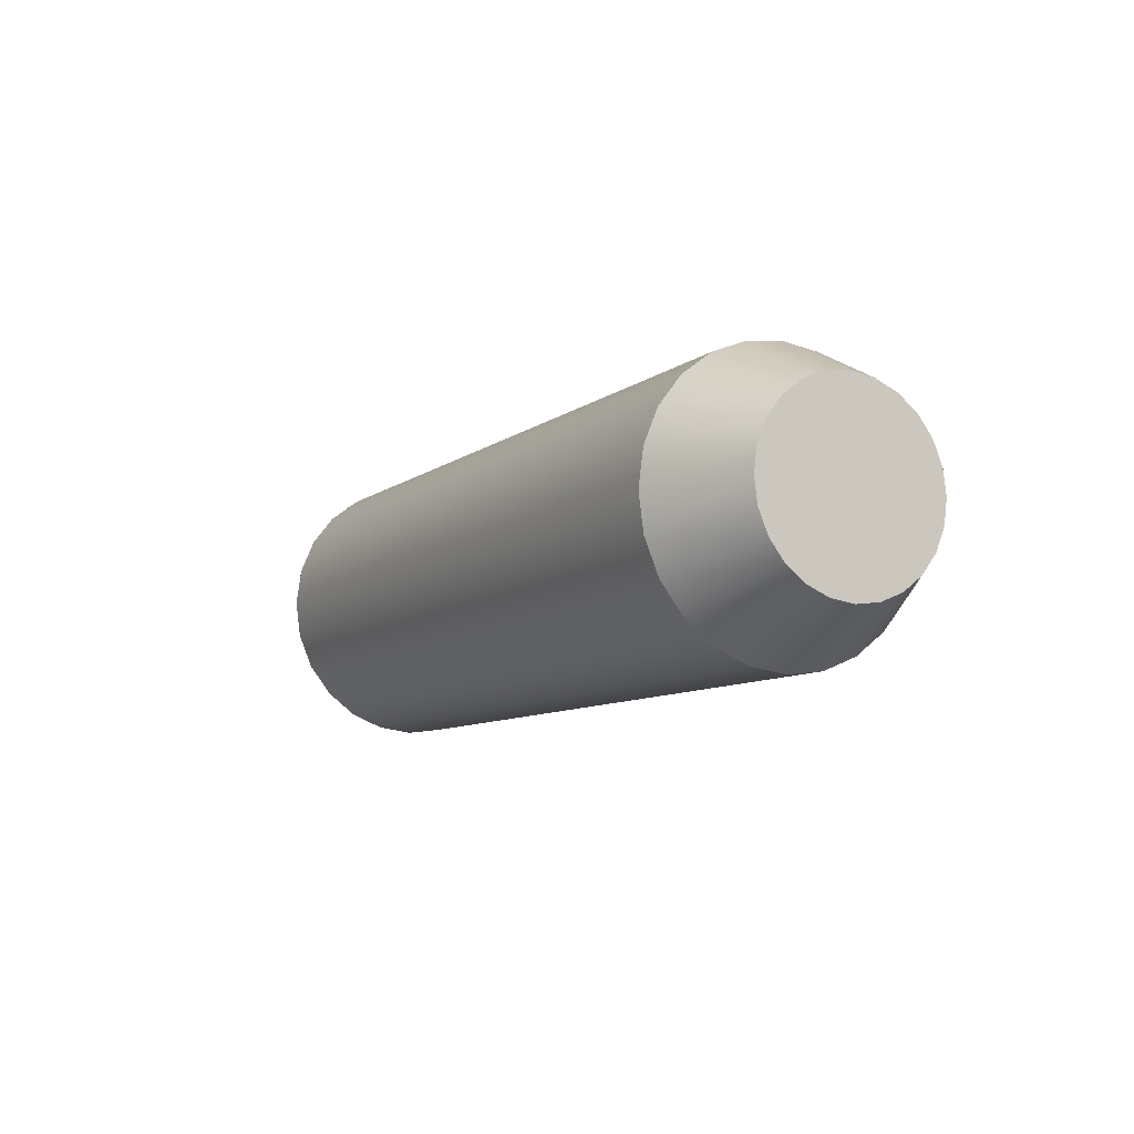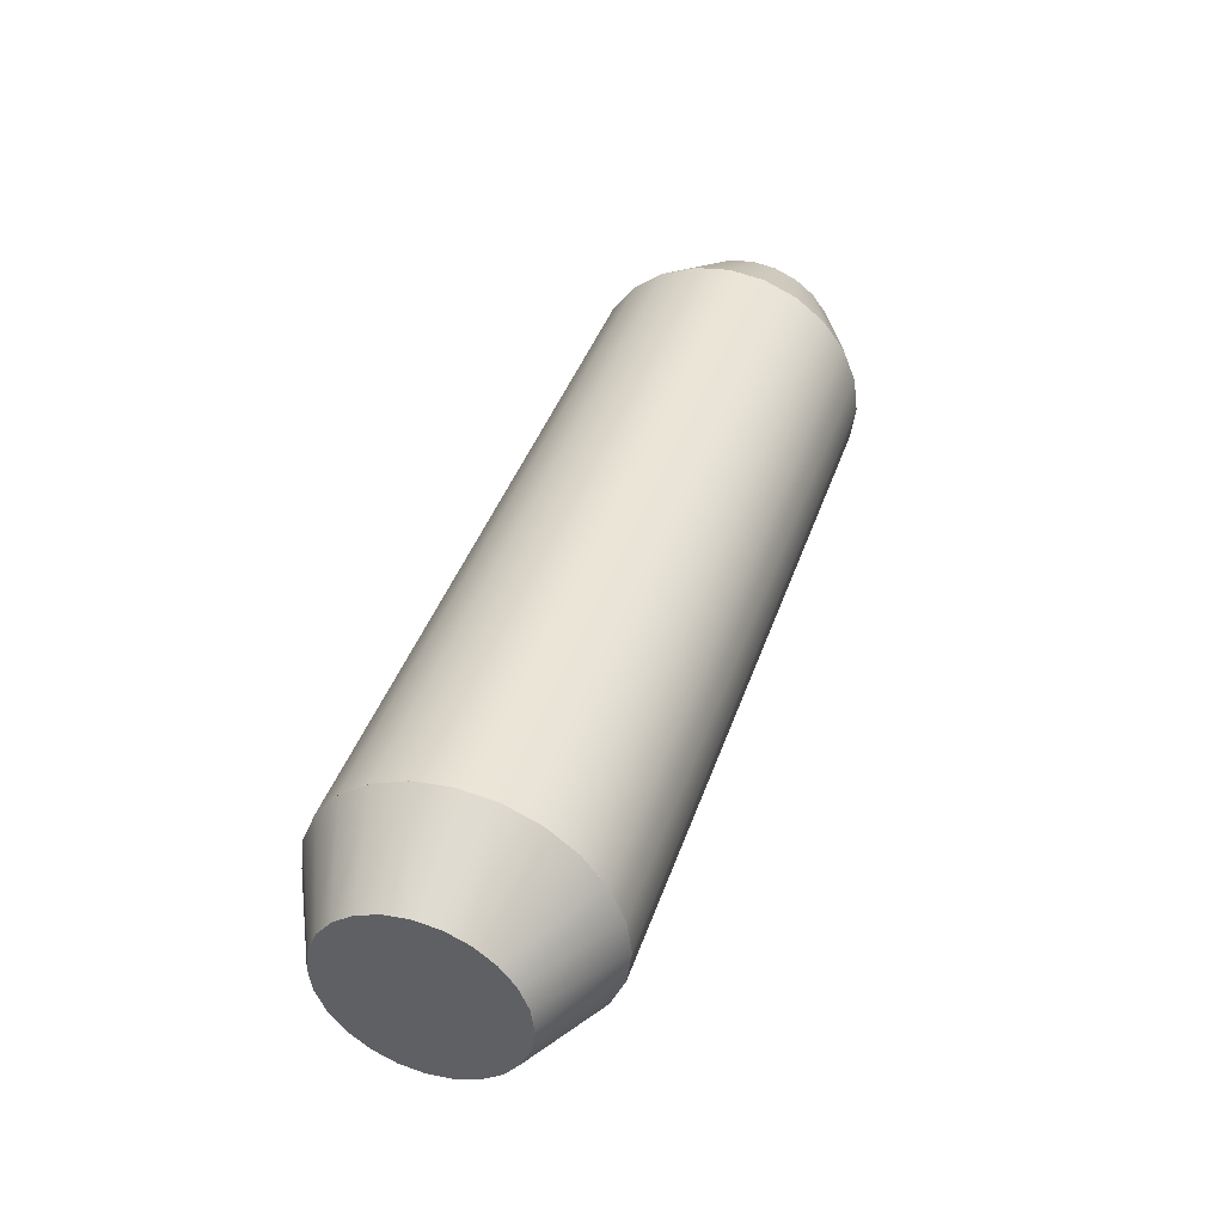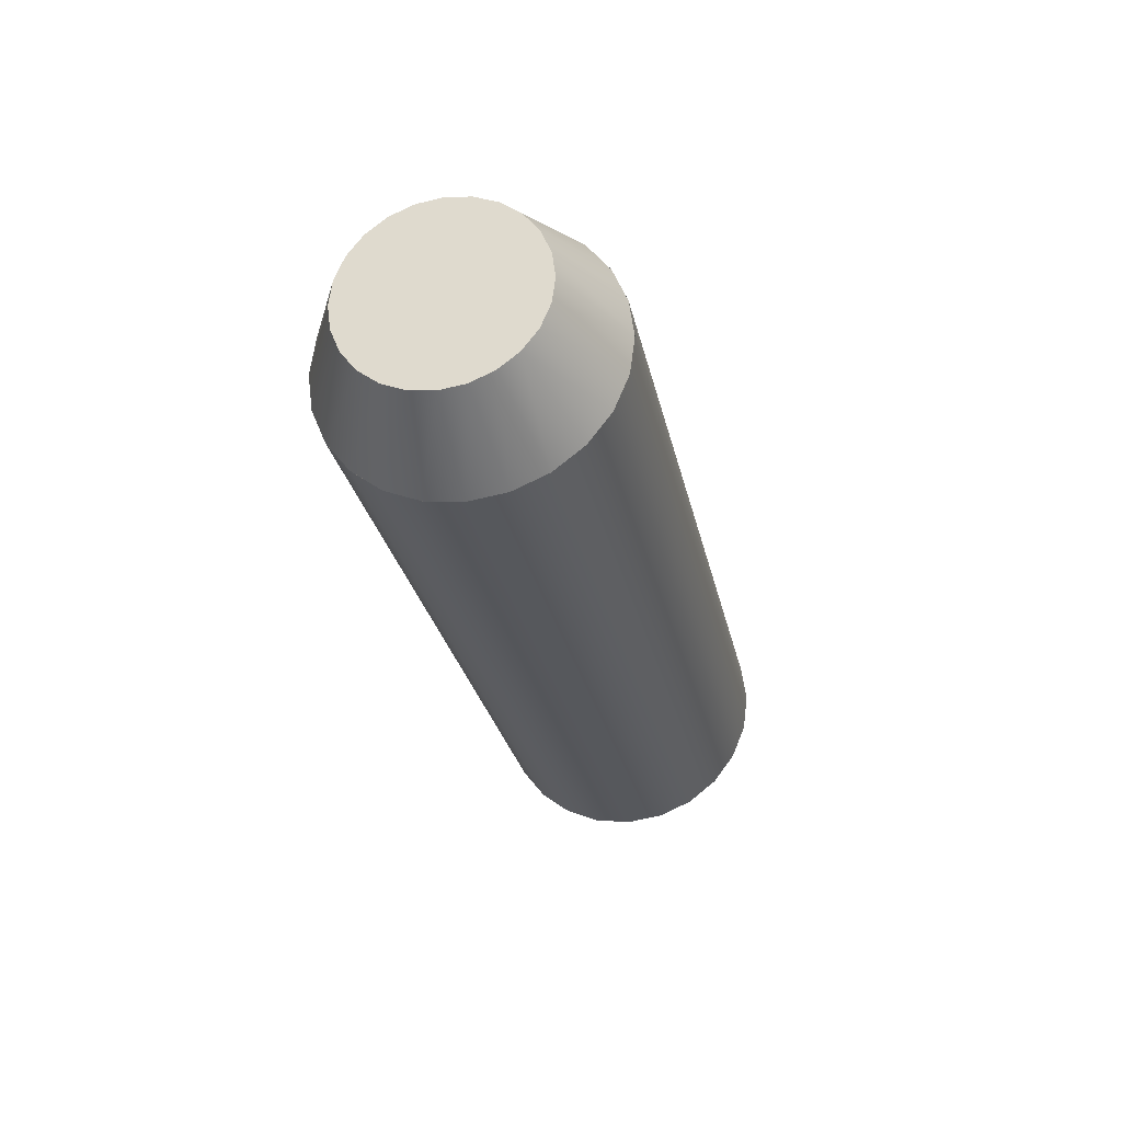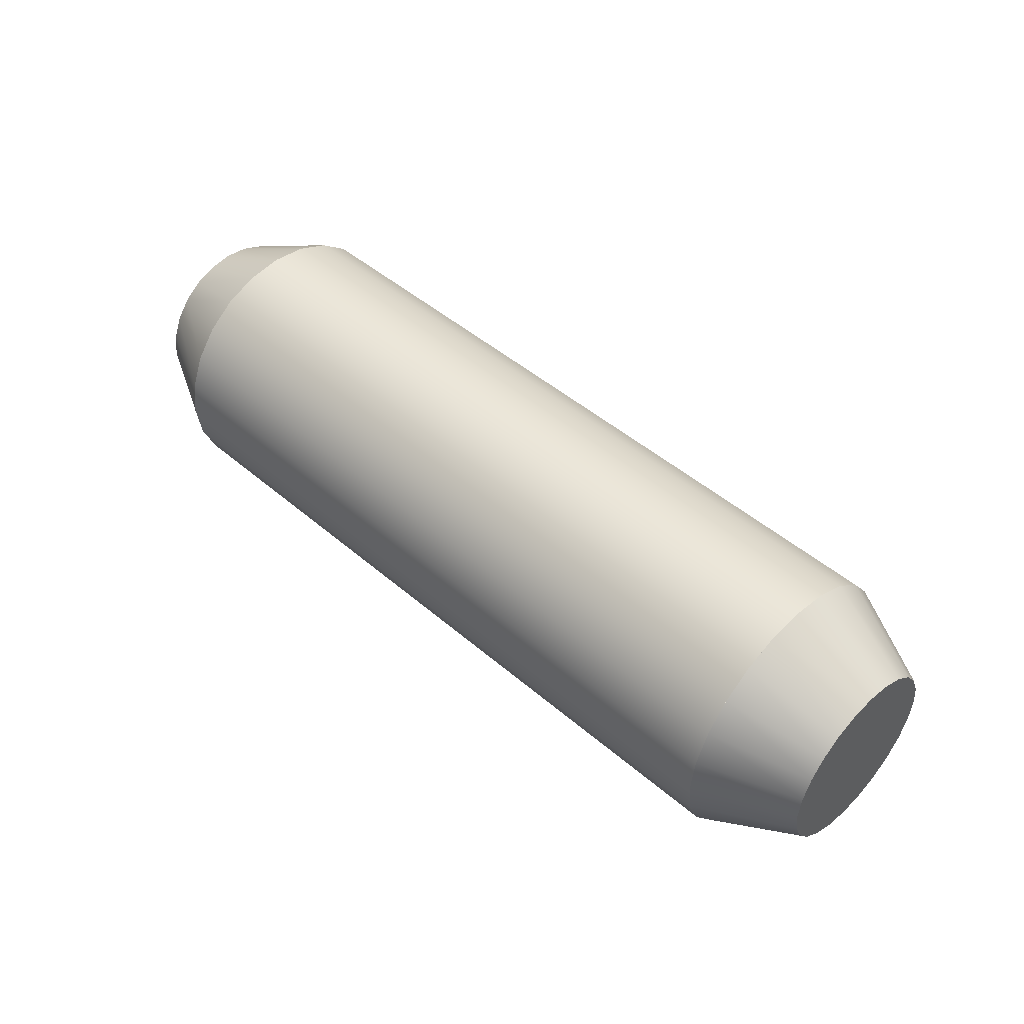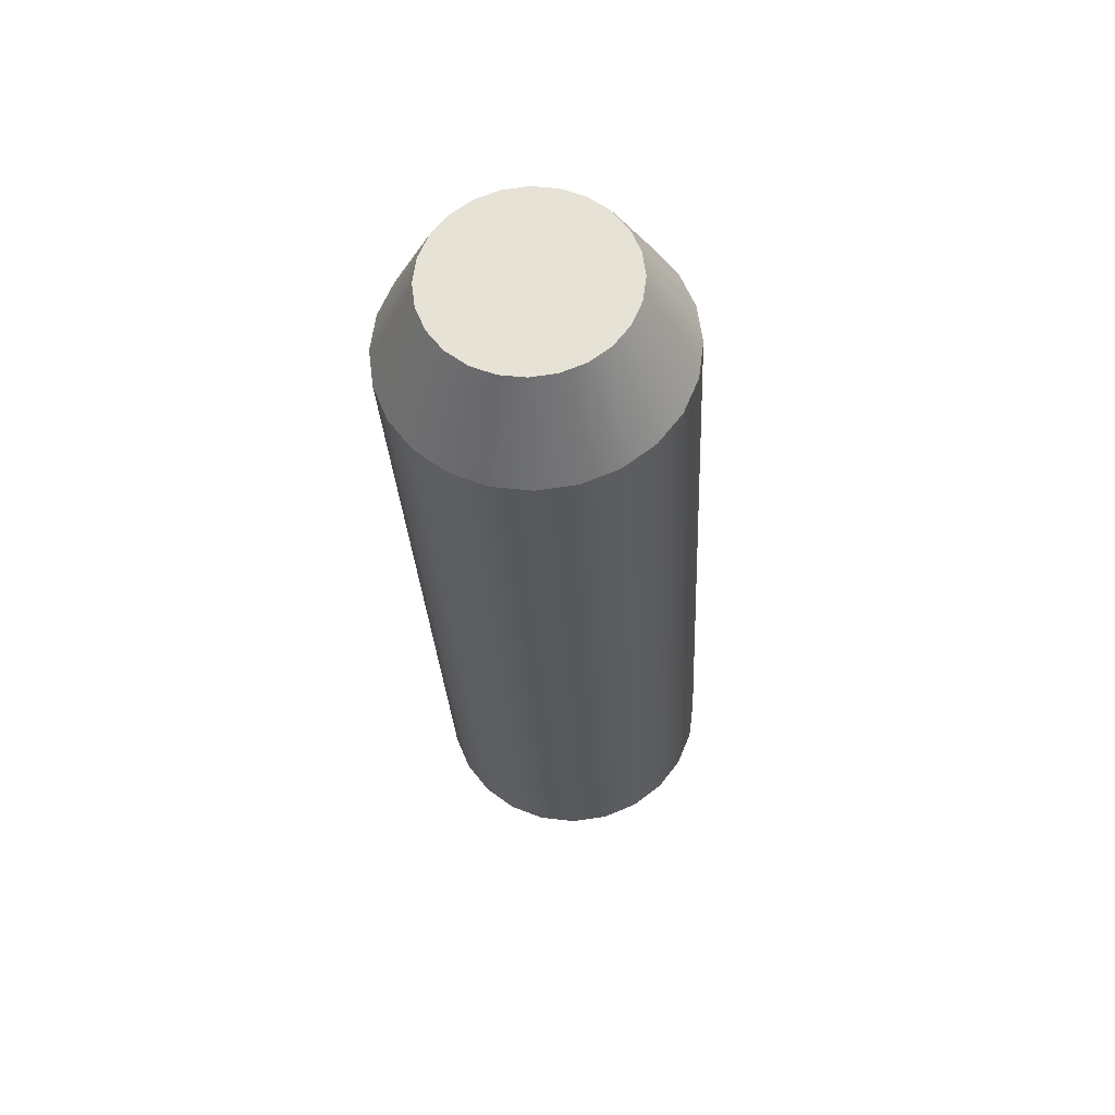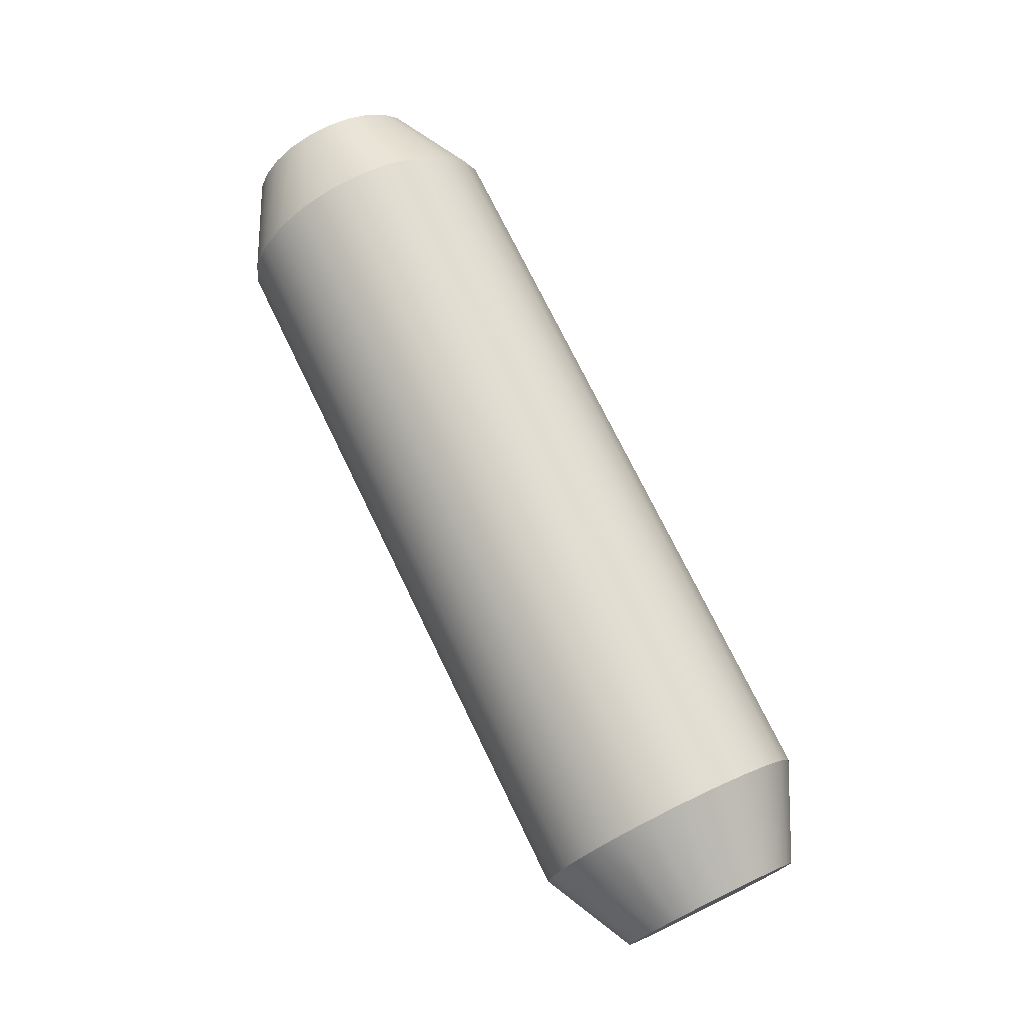
<metadata>
{"format":"obj","ext":"obj","renderer":"f3d","projection":"perspective","resolution":1024,"background":"white","views":[{"elev":-8.9,"azim":61.3,"up":"+Z"},{"elev":41.7,"azim":-71.7,"up":"+Y"},{"elev":-27.9,"azim":-78.2,"up":"+Z"},{"elev":47.1,"azim":-135.8,"up":"+Y"},{"elev":-28.3,"azim":92.8,"up":"+Z"},{"elev":73.4,"azim":-115.9,"up":"+Z"}]}
</metadata>
<code>
o mesh1/mesh1-geometry#mesh1-geometry
v -0.2224 -0.5548 0.1321
v -0.2073 -0.5553 0.1327
v -0.2224 -0.5553 0.1327
v -0.2073 -0.5548 0.1321
v -0.2073 -0.5555 0.1333
v -0.2224 -0.5553 0.1326
v -0.2243 -0.5541 0.1327
v -0.2224 -0.5548 0.1321
v -0.2073 -0.5542 0.1316
v -0.2054 -0.5541 0.1327
v -0.2224 -0.5555 0.1333
v -0.2054 -0.5544 0.1331
v -0.2243 -0.5544 0.1331
v -0.2224 -0.5542 0.1316
v -0.2224 -0.5542 0.1316
v -0.2054 -0.5537 0.1324
v -0.2073 -0.5556 0.1341
v -0.2224 -0.5555 0.1333
v -0.2054 -0.5546 0.1336
v -0.2243 -0.5541 0.1354
v -0.2243 -0.5537 0.1324
v -0.2073 -0.5535 0.1313
v -0.2054 -0.5533 0.1322
v -0.2054 -0.5544 0.135
v -0.2054 -0.5541 0.1354
v -0.2224 -0.5556 0.1341
v -0.2054 -0.5547 0.1341
v -0.2243 -0.5546 0.1336
v -0.2054 -0.5546 0.1346
v -0.2243 -0.5544 0.135
v -0.2243 -0.5537 0.1357
v -0.2224 -0.5535 0.1313
v -0.2224 -0.5535 0.1313
v -0.2054 -0.5537 0.1357
v -0.2073 -0.5555 0.1348
v -0.2224 -0.5556 0.1341
v -0.2224 -0.5553 0.1355
v -0.2224 -0.5548 0.1361
v -0.2243 -0.5533 0.1322
v -0.2073 -0.5528 0.1312
v -0.2054 -0.5528 0.1322
v -0.2054 -0.5533 0.1359
v -0.2073 -0.5553 0.1355
v -0.2073 -0.5542 0.1365
v -0.2224 -0.5555 0.1348
v -0.2243 -0.5547 0.1341
v -0.2243 -0.5546 0.1346
v -0.2224 -0.5555 0.1348
v -0.2224 -0.5542 0.1365
v -0.2243 -0.5533 0.1359
v -0.2224 -0.5528 0.1312
v -0.2224 -0.5528 0.1312
v -0.2073 -0.5535 0.1368
v -0.2073 -0.5548 0.1361
v -0.2224 -0.5553 0.1355
v -0.2224 -0.5548 0.1361
v -0.2224 -0.5542 0.1365
v -0.2243 -0.5528 0.136
v -0.2243 -0.5528 0.1322
v -0.2073 -0.5521 0.1313
v -0.2054 -0.5523 0.1322
v -0.2054 -0.5528 0.136
v -0.2073 -0.5528 0.1369
v -0.2224 -0.5535 0.1368
v -0.2224 -0.5535 0.1368
v -0.2224 -0.5521 0.1313
v -0.2224 -0.5521 0.1313
v -0.2224 -0.5528 0.1369
v -0.2224 -0.5528 0.1369
v -0.2243 -0.5523 0.1359
v -0.2243 -0.5523 0.1322
v -0.2073 -0.5514 0.1316
v -0.2054 -0.5519 0.1324
v -0.2054 -0.5523 0.1359
v -0.2073 -0.5521 0.1368
v -0.2224 -0.5521 0.1368
v -0.2224 -0.5514 0.1316
v -0.2224 -0.5514 0.1316
v -0.2224 -0.5521 0.1368
v -0.2243 -0.5519 0.1357
v -0.2243 -0.5519 0.1324
v -0.2073 -0.5508 0.1321
v -0.2054 -0.5515 0.1327
v -0.2054 -0.5519 0.1357
v -0.2073 -0.5514 0.1365
v -0.2224 -0.5514 0.1365
v -0.2224 -0.5508 0.1321
v -0.2224 -0.5508 0.1321
v -0.2224 -0.5514 0.1365
v -0.2243 -0.5515 0.1327
v -0.2224 -0.5503 0.1326
v -0.2073 -0.5503 0.1326
v -0.2054 -0.5515 0.1354
v -0.2073 -0.5508 0.1361
v -0.2224 -0.5508 0.1361
v -0.2243 -0.5515 0.1354
v -0.2224 -0.5503 0.1326
v -0.2054 -0.5512 0.1331
v -0.2224 -0.5508 0.1361
v -0.2243 -0.5512 0.135
v -0.2243 -0.5512 0.1331
v -0.2224 -0.5501 0.1333
v -0.2073 -0.5501 0.1333
v -0.2054 -0.5512 0.135
v -0.2073 -0.5503 0.1355
v -0.2224 -0.5503 0.1355
v -0.2224 -0.5501 0.1333
v -0.2054 -0.551 0.1336
v -0.2224 -0.5503 0.1355
v -0.2224 -0.5501 0.1348
v -0.2243 -0.551 0.1346
v -0.2243 -0.551 0.1336
v -0.2224 -0.55 0.1341
v -0.2073 -0.55 0.1341
v -0.2054 -0.551 0.1346
v -0.2073 -0.5501 0.1348
v -0.2224 -0.5501 0.1348
v -0.2243 -0.5509 0.1341
v -0.2224 -0.55 0.1341
v -0.2054 -0.5509 0.1341
f 1 2 3
f 2 1 4
f 3 2 1
f 4 1 2
f 5 3 2
f 2 3 5
f 6 7 8
f 8 7 6
f 1 9 4
f 4 9 1
f 10 2 4
f 4 2 10
f 3 5 11
f 11 5 3
f 12 5 2
f 2 5 12
f 7 6 13
f 13 6 7
f 7 14 8
f 8 14 7
f 9 1 15
f 15 1 9
f 16 4 9
f 9 4 16
f 2 10 12
f 12 10 2
f 4 16 10
f 10 16 4
f 17 11 5
f 5 11 17
f 18 13 6
f 6 13 18
f 5 12 19
f 19 12 5
f 13 20 7
f 7 20 13
f 14 7 21
f 21 7 14
f 15 22 9
f 9 22 15
f 9 23 16
f 16 23 9
f 24 12 10
f 10 12 24
f 25 10 16
f 16 10 25
f 11 17 26
f 26 17 11
f 5 27 17
f 17 27 5
f 13 18 28
f 28 18 13
f 29 19 12
f 12 19 29
f 27 5 19
f 19 5 27
f 13 30 20
f 20 30 13
f 7 20 31
f 31 20 7
f 7 31 21
f 21 31 7
f 21 32 14
f 14 32 21
f 22 15 33
f 33 15 22
f 23 9 22
f 22 9 23
f 34 16 23
f 23 16 34
f 29 12 24
f 24 12 29
f 24 10 25
f 25 10 24
f 25 16 34
f 34 16 25
f 35 26 17
f 17 26 35
f 36 28 18
f 18 28 36
f 29 17 27
f 27 17 29
f 28 30 13
f 13 30 28
f 19 29 27
f 27 29 19
f 37 20 30
f 30 20 37
f 38 31 20
f 20 31 38
f 21 31 39
f 39 31 21
f 32 21 39
f 39 21 32
f 33 40 22
f 22 40 33
f 22 41 23
f 23 41 22
f 34 23 42
f 42 23 34
f 24 35 29
f 29 35 24
f 25 43 24
f 24 43 25
f 44 25 34
f 34 25 44
f 26 35 45
f 45 35 26
f 17 29 35
f 35 29 17
f 28 36 46
f 46 36 28
f 28 47 30
f 30 47 28
f 20 37 38
f 38 37 20
f 30 48 37
f 37 48 30
f 31 38 49
f 49 38 31
f 39 31 50
f 50 31 39
f 39 51 32
f 32 51 39
f 40 33 52
f 52 33 40
f 41 22 40
f 40 22 41
f 42 23 41
f 41 23 42
f 53 34 42
f 42 34 53
f 35 24 43
f 43 24 35
f 43 25 54
f 54 25 43
f 25 44 54
f 54 44 25
f 34 53 44
f 44 53 34
f 43 45 35
f 35 45 43
f 47 36 48
f 48 36 47
f 36 47 46
f 46 47 36
f 47 28 46
f 46 28 47
f 48 30 47
f 47 30 48
f 55 54 56
f 56 54 55
f 45 43 55
f 55 43 45
f 54 57 56
f 56 57 54
f 49 50 31
f 31 50 49
f 39 50 58
f 58 50 39
f 51 39 59
f 59 39 51
f 52 60 40
f 40 60 52
f 40 61 41
f 41 61 40
f 42 41 62
f 62 41 42
f 42 63 53
f 53 63 42
f 54 55 43
f 43 55 54
f 57 54 44
f 44 54 57
f 64 44 53
f 53 44 64
f 50 49 65
f 65 49 50
f 65 58 50
f 50 58 65
f 39 58 59
f 59 58 39
f 59 66 51
f 51 66 59
f 60 52 67
f 67 52 60
f 61 40 60
f 60 40 61
f 62 41 61
f 61 41 62
f 63 42 62
f 62 42 63
f 68 53 63
f 63 53 68
f 44 64 57
f 57 64 44
f 53 68 64
f 64 68 53
f 58 65 69
f 69 65 58
f 59 58 70
f 70 58 59
f 66 59 71
f 71 59 66
f 67 72 60
f 60 72 67
f 60 73 61
f 61 73 60
f 62 61 74
f 74 61 62
f 62 75 63
f 63 75 62
f 63 76 68
f 68 76 63
f 69 70 58
f 58 70 69
f 59 70 71
f 71 70 59
f 71 77 66
f 66 77 71
f 72 67 78
f 78 67 72
f 73 60 72
f 72 60 73
f 74 61 73
f 73 61 74
f 75 62 74
f 74 62 75
f 76 63 75
f 75 63 76
f 70 69 79
f 79 69 70
f 71 70 80
f 80 70 71
f 77 71 81
f 81 71 77
f 78 82 72
f 72 82 78
f 72 83 73
f 73 83 72
f 74 73 84
f 84 73 74
f 74 85 75
f 75 85 74
f 75 86 76
f 76 86 75
f 79 80 70
f 70 80 79
f 71 80 81
f 81 80 71
f 81 87 77
f 77 87 81
f 82 78 88
f 88 78 82
f 83 72 82
f 82 72 83
f 84 73 83
f 83 73 84
f 85 74 84
f 84 74 85
f 86 75 85
f 85 75 86
f 80 79 89
f 89 79 80
f 81 80 90
f 90 80 81
f 87 81 90
f 90 81 87
f 91 82 88
f 88 82 91
f 92 83 82
f 82 83 92
f 84 83 93
f 93 83 84
f 84 94 85
f 85 94 84
f 85 95 86
f 86 95 85
f 89 96 80
f 80 96 89
f 90 80 96
f 96 80 90
f 90 97 87
f 87 97 90
f 82 91 92
f 92 91 82
f 83 92 98
f 98 92 83
f 93 83 98
f 98 83 93
f 94 84 93
f 93 84 94
f 95 85 94
f 94 85 95
f 96 89 99
f 99 89 96
f 90 96 100
f 100 96 90
f 97 90 101
f 101 90 97
f 102 92 91
f 91 92 102
f 103 98 92
f 92 98 103
f 93 98 104
f 104 98 93
f 93 105 94
f 94 105 93
f 105 95 94
f 94 95 105
f 106 96 99
f 99 96 106
f 96 106 100
f 100 106 96
f 90 100 101
f 101 100 90
f 101 107 97
f 97 107 101
f 92 102 103
f 103 102 92
f 98 103 108
f 108 103 98
f 104 98 108
f 108 98 104
f 105 93 104
f 104 93 105
f 95 105 109
f 109 105 95
f 110 100 106
f 106 100 110
f 101 100 111
f 111 100 101
f 107 101 112
f 112 101 107
f 113 103 102
f 102 103 113
f 114 108 103
f 103 108 114
f 104 108 115
f 115 108 104
f 104 116 105
f 105 116 104
f 116 109 105
f 105 109 116
f 100 110 111
f 111 110 100
f 109 116 117
f 117 116 109
f 101 111 112
f 112 111 101
f 118 107 112
f 112 107 118
f 103 113 114
f 114 113 103
f 107 118 119
f 119 118 107
f 108 114 120
f 120 114 108
f 115 108 120
f 120 108 115
f 116 104 115
f 115 104 116
f 119 111 110
f 110 111 119
f 114 117 116
f 116 117 114
f 112 111 118
f 118 111 112
f 117 114 113
f 113 114 117
f 111 119 118
f 118 119 111
f 114 115 120
f 120 115 114
f 115 114 116
f 116 114 115

</code>
